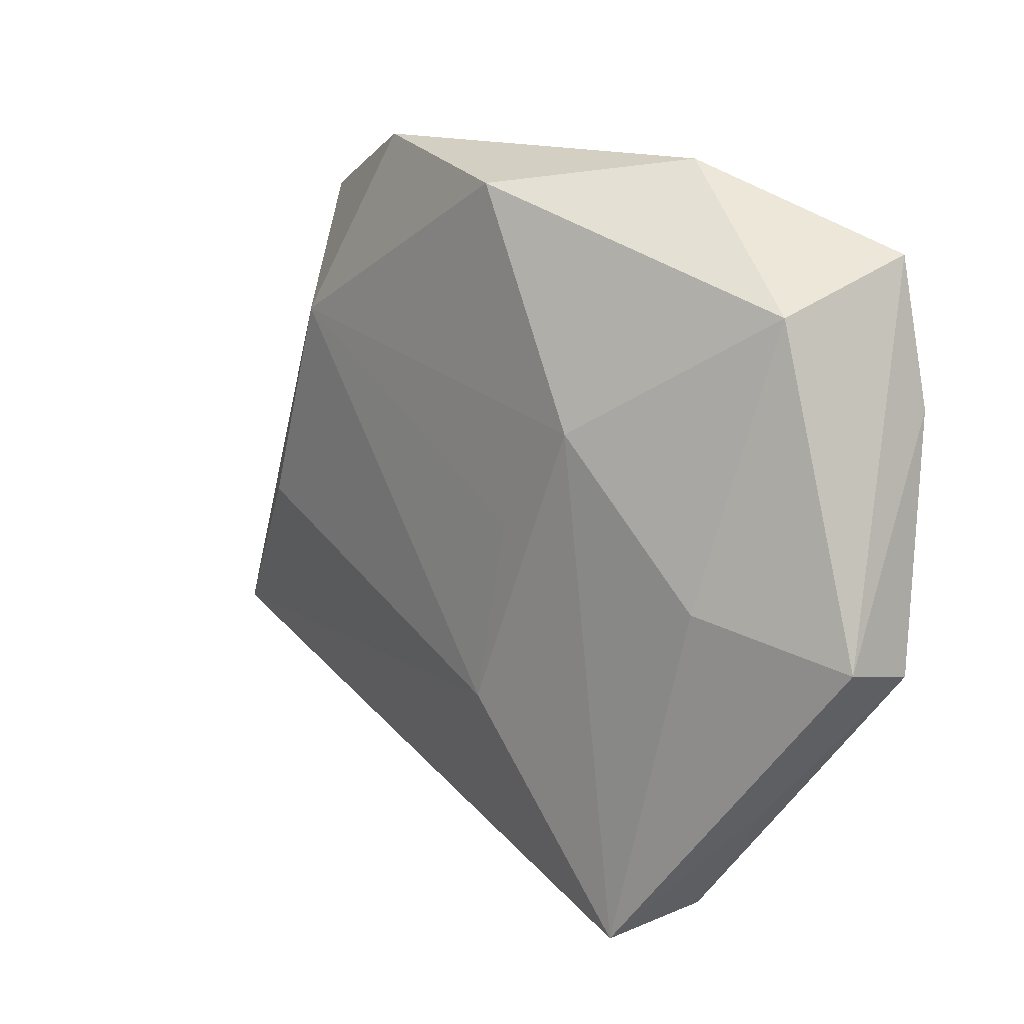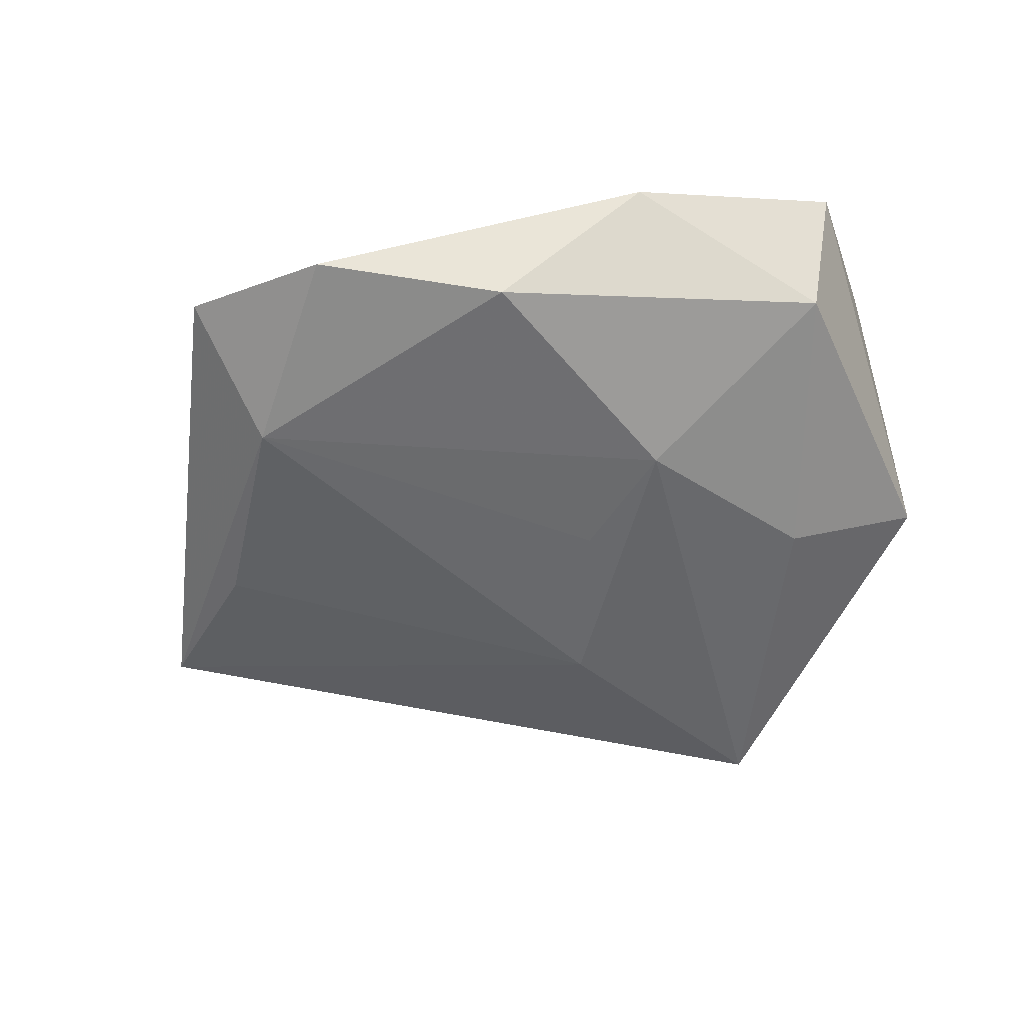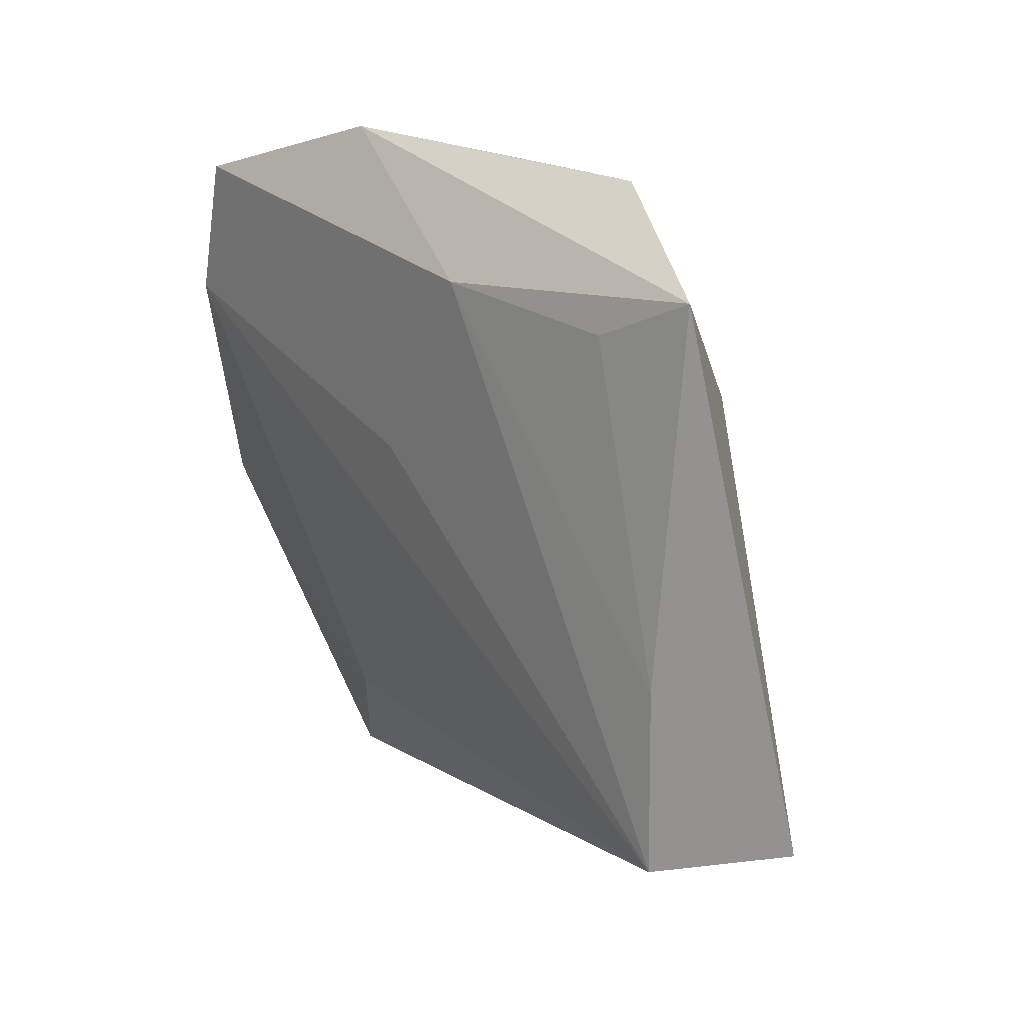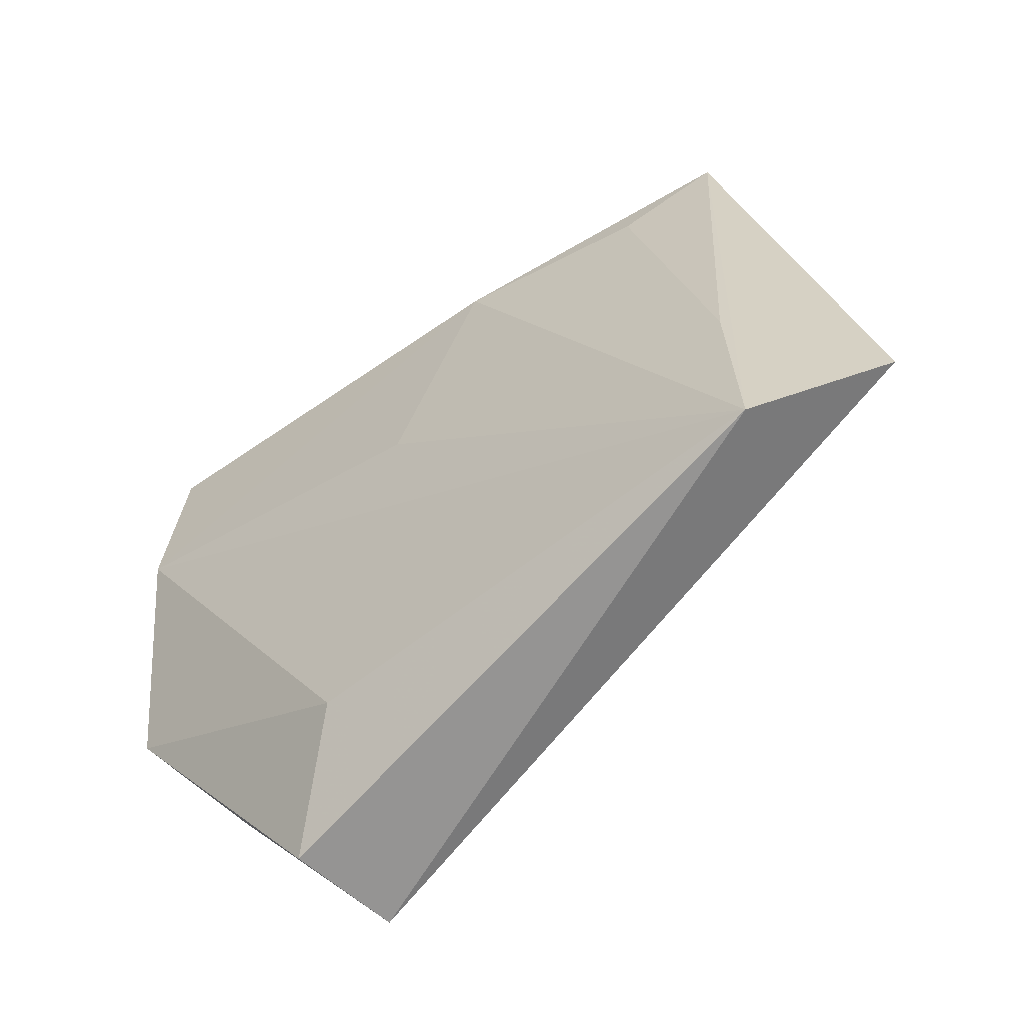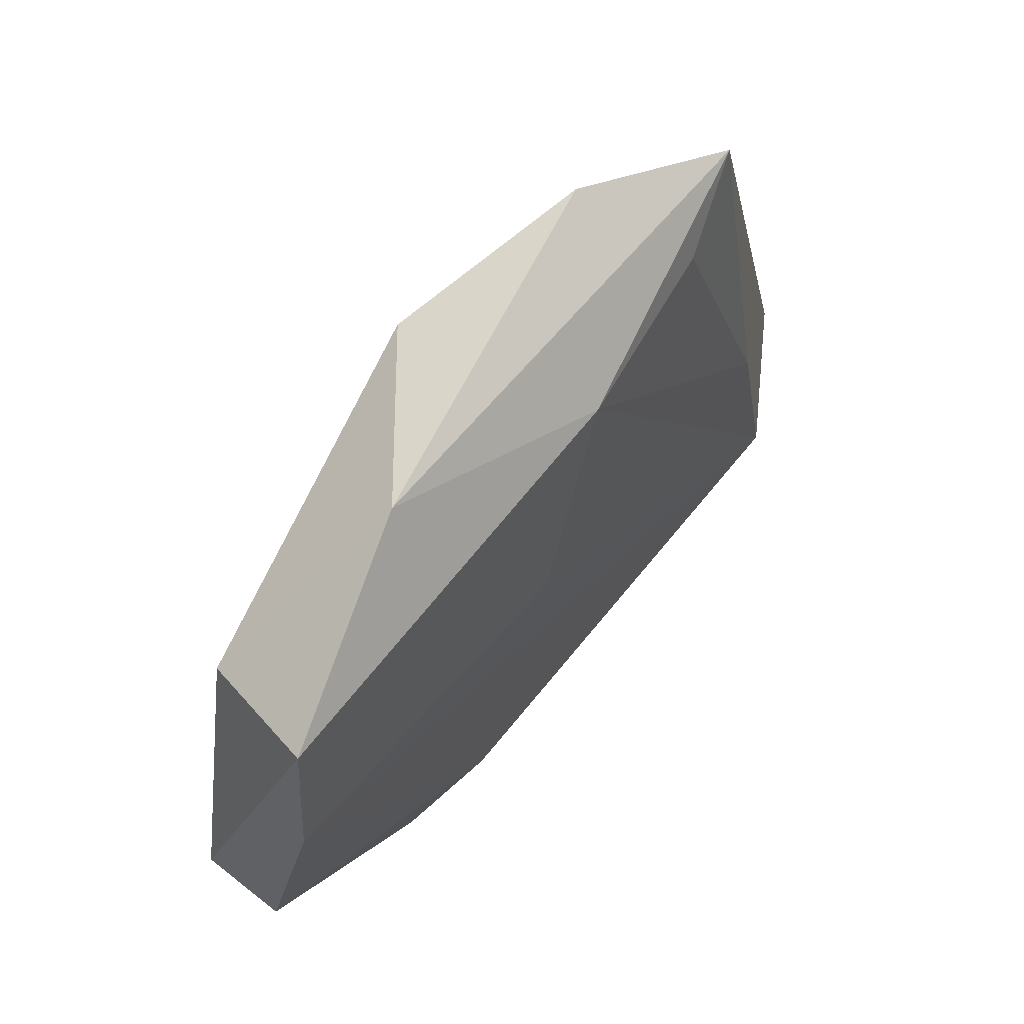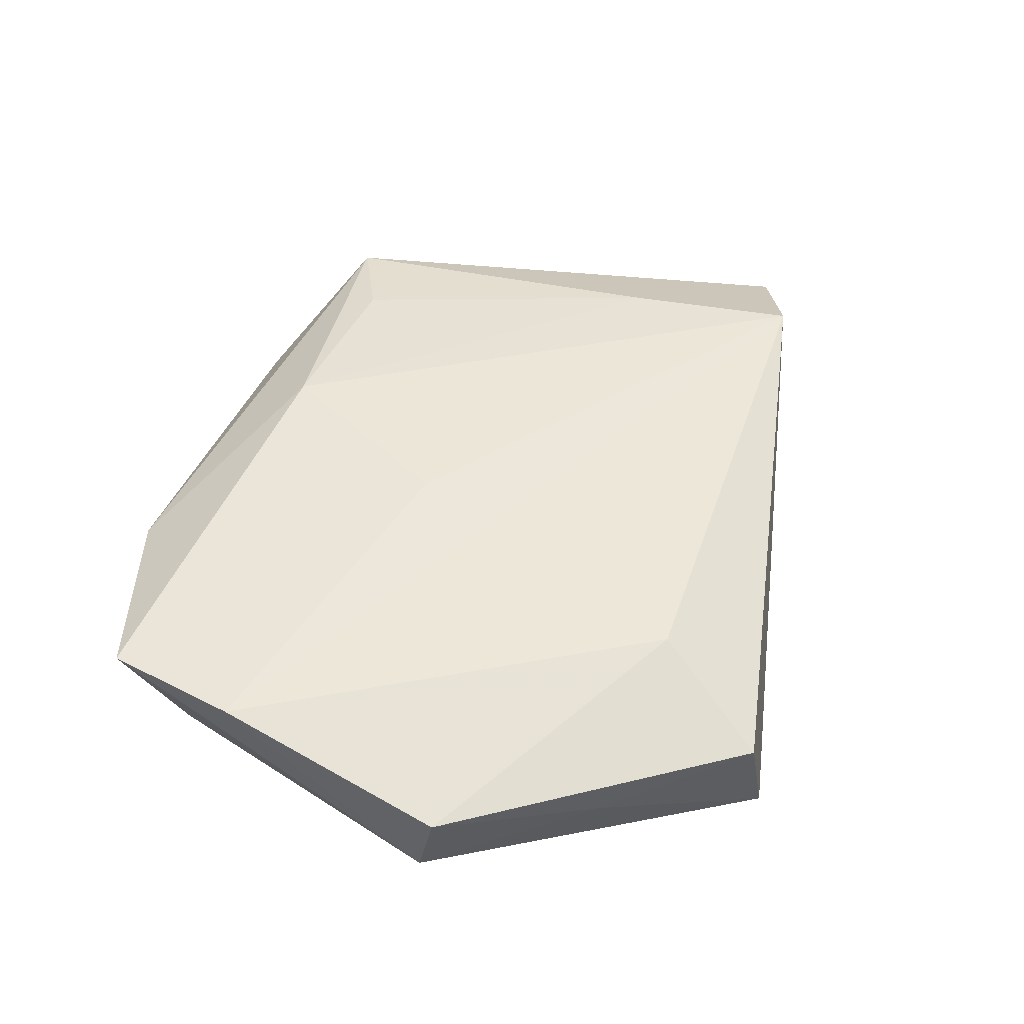
<metadata>
{"format":"obj","ext":"obj","renderer":"f3d","projection":"perspective","resolution":1024,"background":"white","views":[{"elev":11.1,"azim":-133.9,"up":"+Y"},{"elev":-54.4,"azim":-169.1,"up":"+Z"},{"elev":25.9,"azim":54.0,"up":"+Y"},{"elev":-51.4,"azim":40.0,"up":"+Y"},{"elev":62.3,"azim":-51.5,"up":"+Y"},{"elev":51.7,"azim":-67.7,"up":"+Z"}]}
</metadata>
<code>
v 0.02728 0.02676 0.004927
v -0.01619 0.03631 0.003137
v 0.04078 -0.003237 -0.004798
v 0.03115 0.01878 -0.007271
v -0.01327 0.0102 -0.01193
v -0.02759 -0.005719 -0.009351
v -0.001817 0.006171 0.009735
v -0.01817 -0.04012 0.00309
v 0.04123 -0.0242 0.008554
v 0.007653 0.02696 0.008181
v -0.02964 -0.02641 0.0004217
v -0.01086 -0.02714 0.008067
v -0.04146 -0.01184 0.005809
v -0.03934 0.01308 0.01046
v -0.03375 0.02249 -0.003953
v 0.0004188 -0.01891 -0.01073
v -2.133e-05 0.03379 -0.009845
v -0.01661 -0.04139 -0.00844
v 0.05311 -0.0189 0.0006721
v 0.03881 -0.005706 0.006949
v -0.03712 0.02777 0.009396
v -0.003897 -0.0001197 -0.01111
v 0.03669 0.03214 0.001993
v -0.04173 -0.0102 -0.002625
v 0.02003 0.03813 -0.00443
f 8 18 9
f 18 8 11
f 11 8 13
f 24 6 18
f 18 11 24
f 24 11 13
f 13 14 24
f 24 14 21
f 18 6 5
f 5 16 18
f 7 14 9
f 9 18 19
f 18 16 19
f 19 16 3
f 9 19 23
f 13 8 12
f 12 14 13
f 12 8 9
f 9 14 12
f 3 16 4
f 4 5 17
f 4 19 3
f 4 23 19
f 6 24 15
f 15 5 6
f 15 24 21
f 17 5 15
f 15 2 17
f 21 2 15
f 10 2 21
f 10 23 2
f 1 23 10
f 21 14 10
f 14 7 10
f 10 7 9
f 9 23 20
f 20 23 1
f 20 10 9
f 1 10 20
f 25 4 17
f 23 4 25
f 17 2 25
f 2 23 25
f 16 5 22
f 22 4 16
f 5 4 22

</code>
